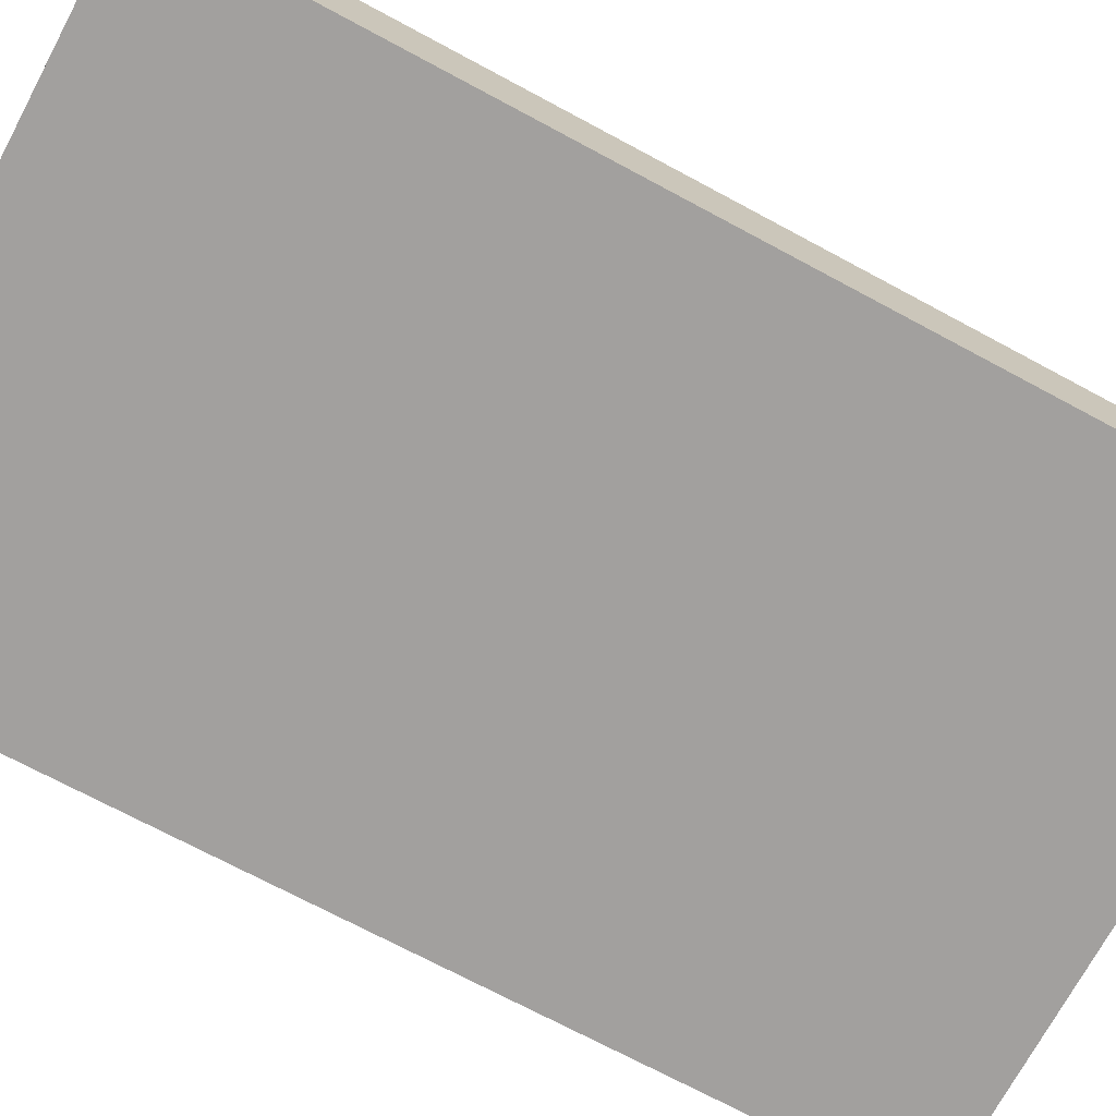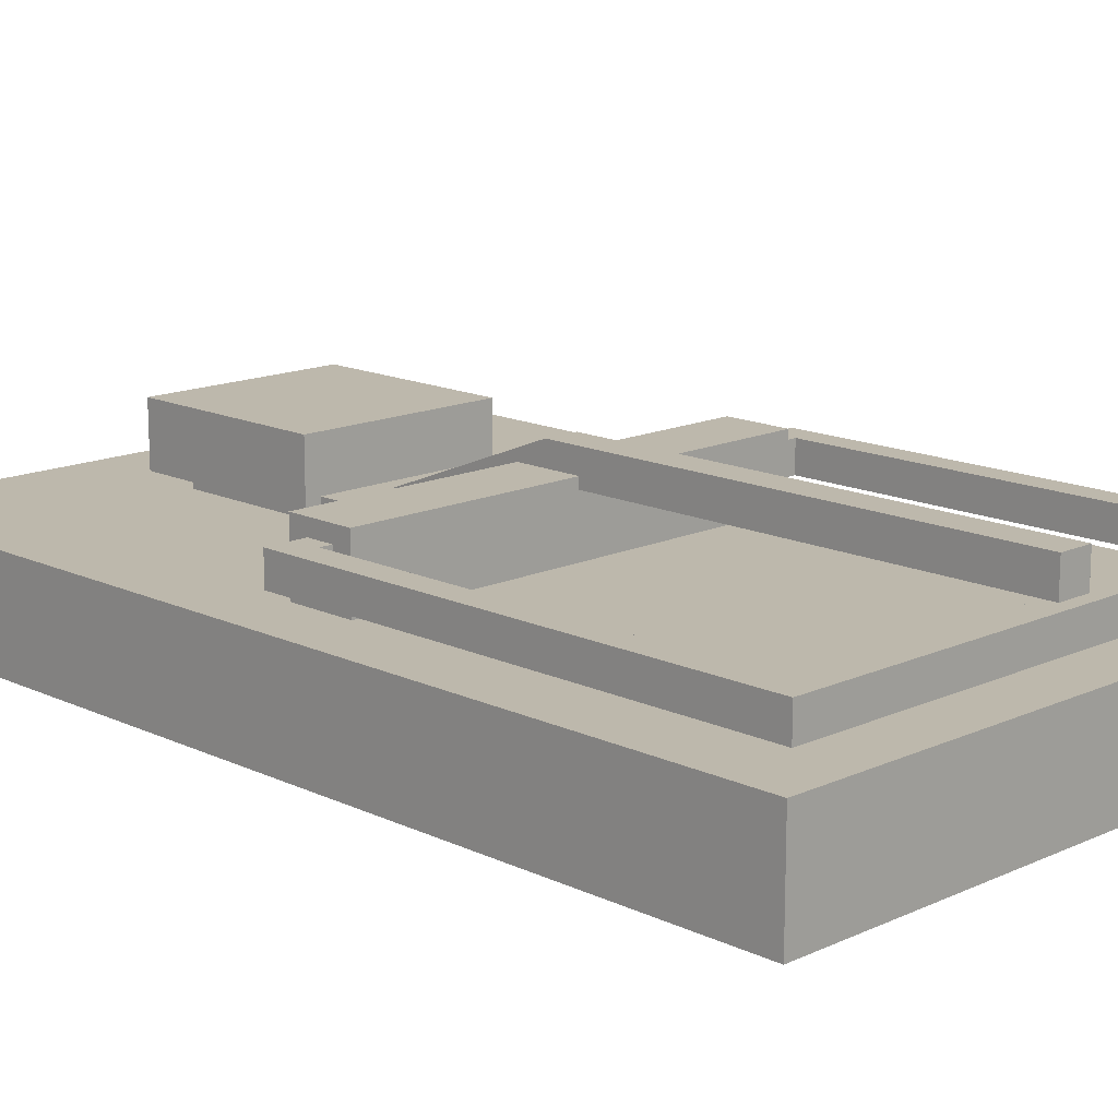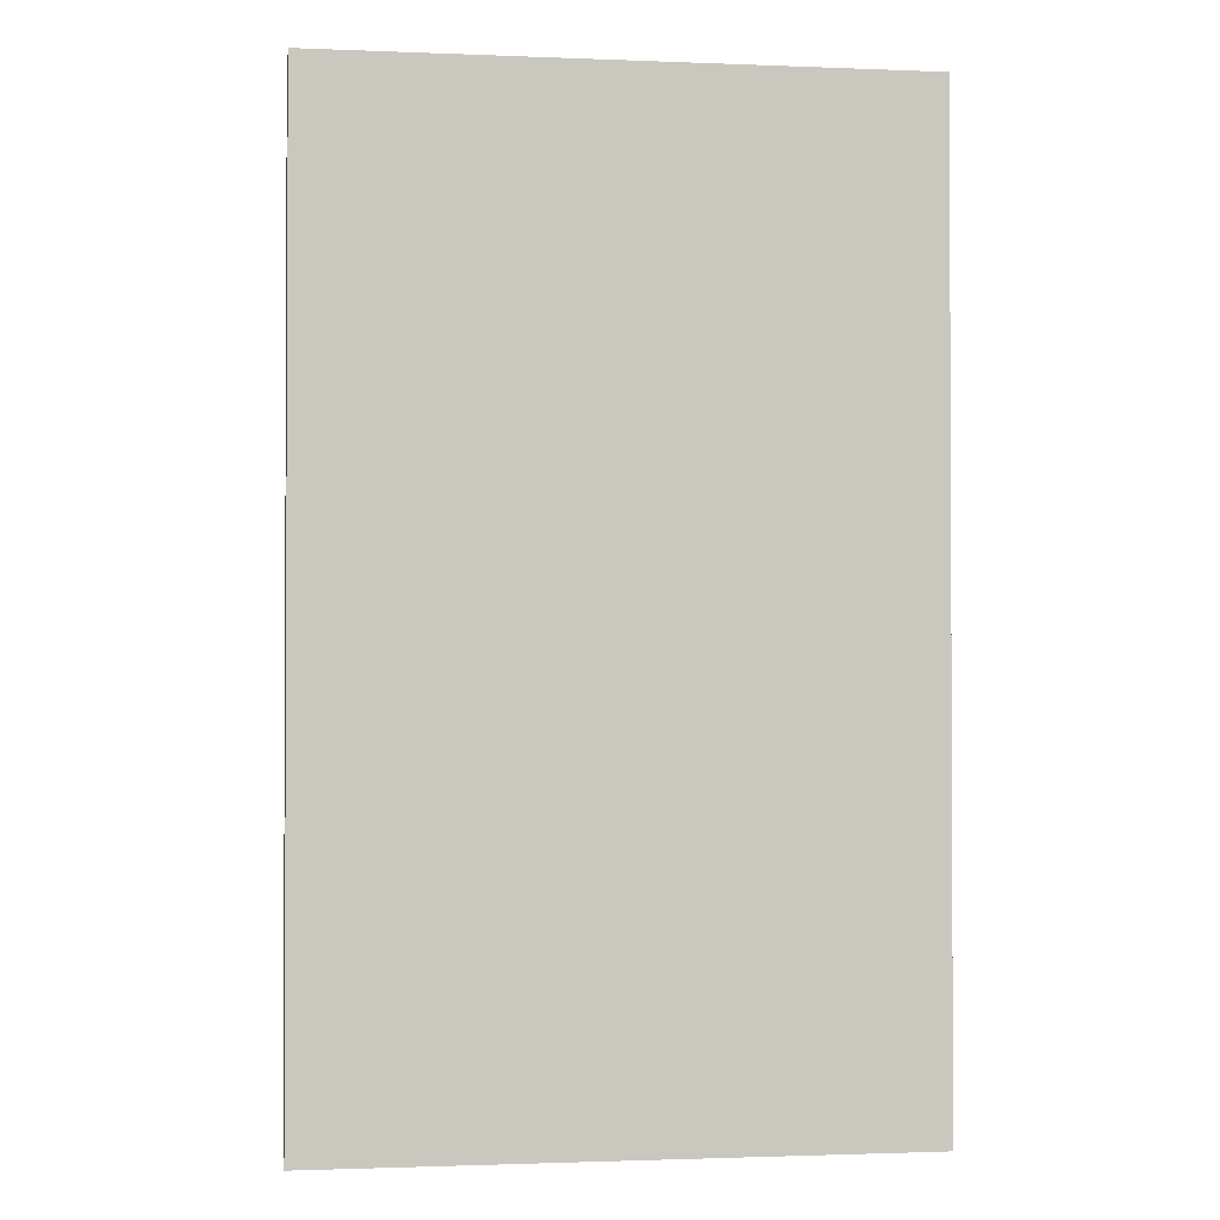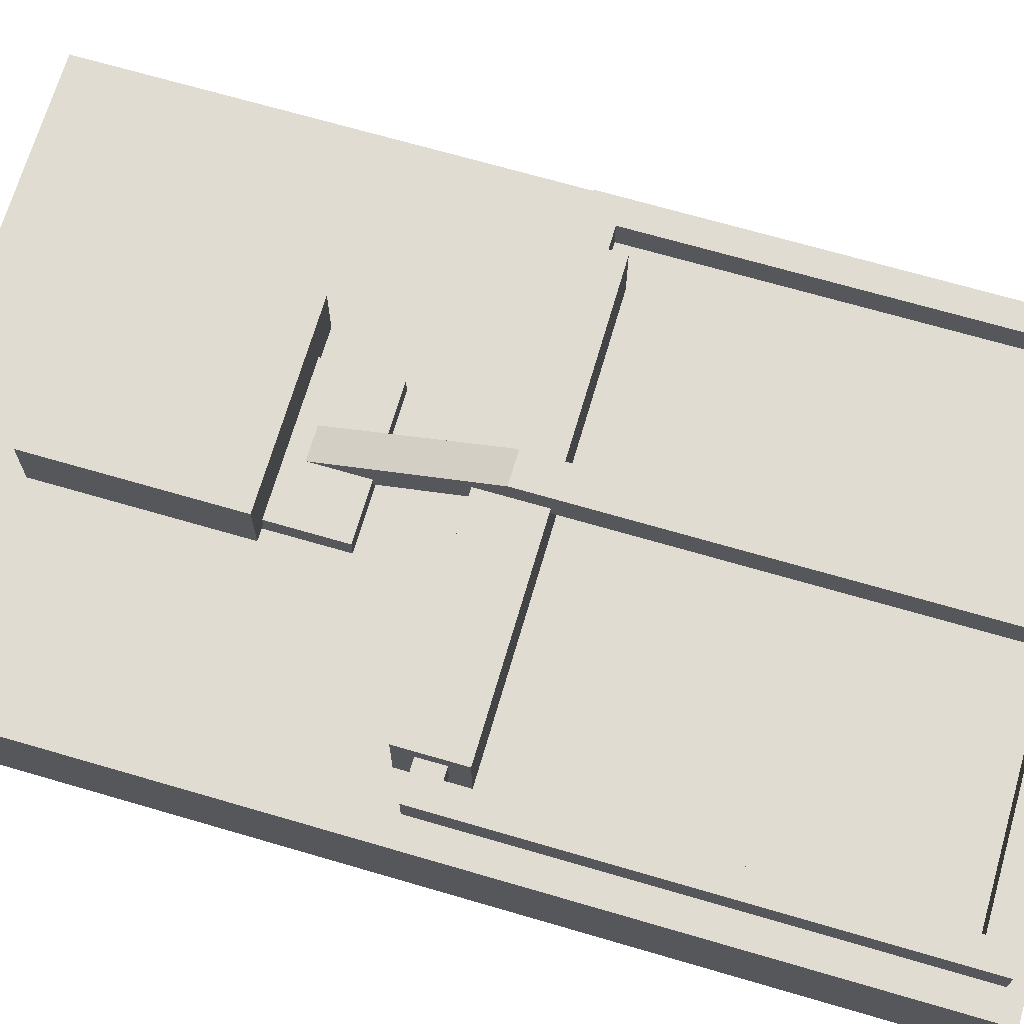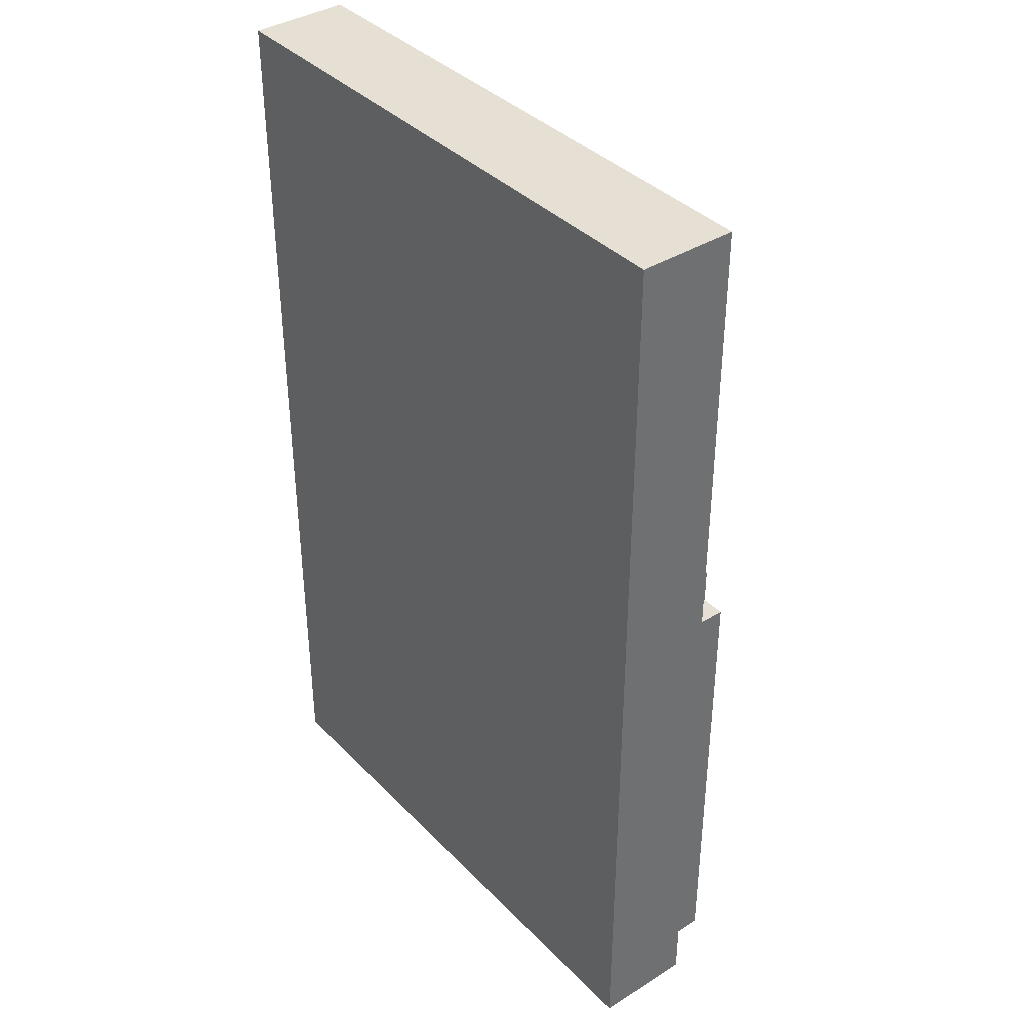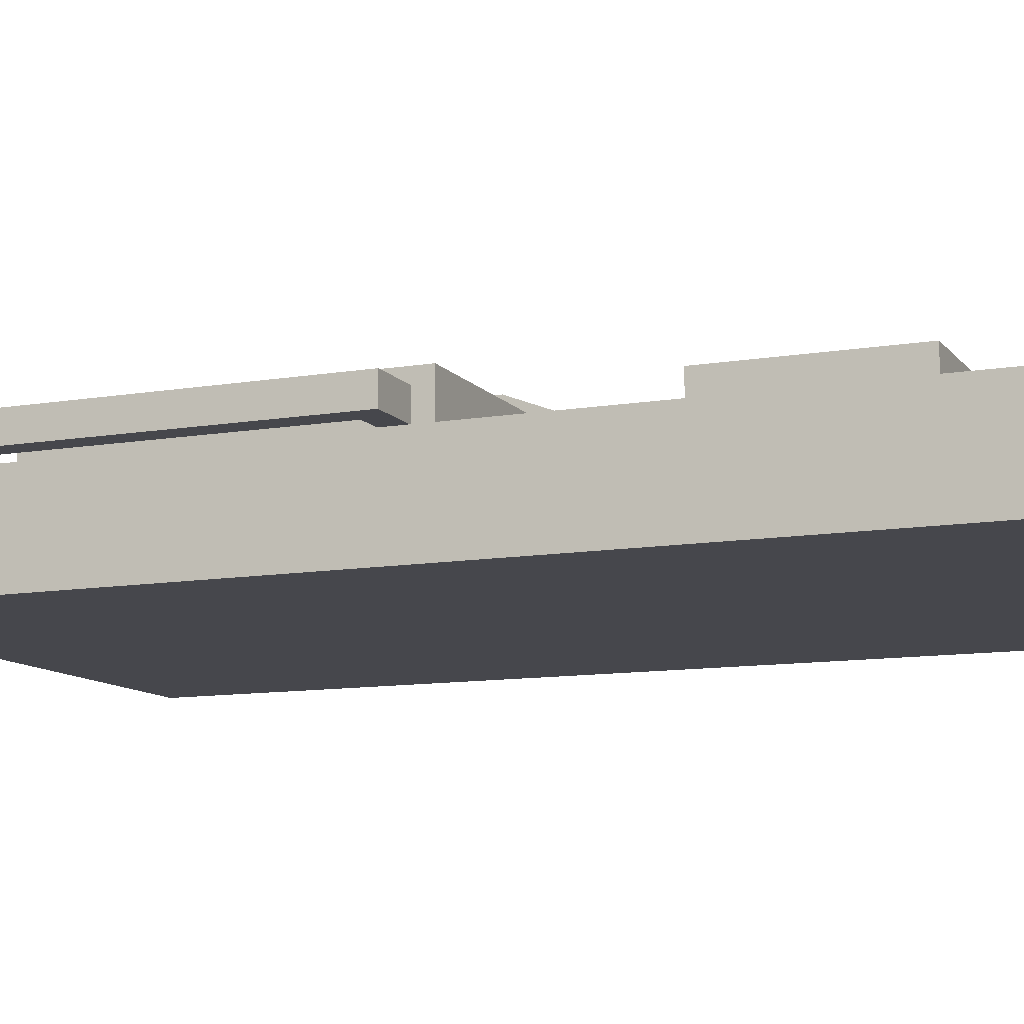
<metadata>
{"format":"obj","ext":"obj","renderer":"f3d","projection":"perspective","resolution":1024,"background":"white","views":[{"elev":-71.9,"azim":-118.2,"up":"+Y"},{"elev":14.8,"azim":135.5,"up":"+Y"},{"elev":-1.5,"azim":-8.2,"up":"+Z"},{"elev":69.2,"azim":106.3,"up":"+Y"},{"elev":38.1,"azim":51.6,"up":"+Z"},{"elev":-11.0,"azim":-67.1,"up":"+Y"}]}
</metadata>
<code>
v -0.1931 0 -0.3039
v -0.1931 0 0.3039
v -0.1931 0.06318 -0.3039
v -0.1931 0.06318 0.3039
v 0.178 0.06318 -0.3039
v 0.178 0.06318 0.3039
v 0.178 0 -0.3039
v 0.178 0 0.3039
v -0.05491 0.06124 0.0703
v -0.05491 0.06124 0.217
v -0.05491 0.07653 0.0703
v -0.05491 0.07653 0.217
v 0.03802 0.07653 0.0703
v 0.03802 0.07653 0.217
v 0.03802 0.06124 0.0703
v 0.03802 0.06124 0.217
v -0.01867 0.09754 -0.2901
v -0.01867 0.05587 0.1064
v -0.01867 0.118 -0.2901
v -0.01867 0.07633 0.1064
v 0.001784 0.118 -0.2901
v 0.001784 0.07633 0.1064
v 0.001784 0.09754 -0.2901
v 0.001784 0.05587 0.1064
v 0.001784 0.118 -0.000455
v -0.01867 0.118 -0.000455
v -0.01867 0.09754 -0.000455
v 0.001784 0.09754 -0.000455
v 0.1388 0.06324 -0.02258
v -0.1423 0.06324 -0.02258
v 0.1388 0.104 -0.02258
v -0.1423 0.104 -0.02258
v 0.1388 0.104 0.01813
v -0.1423 0.104 0.01813
v 0.1388 0.06324 0.01813
v -0.1423 0.06324 0.01813
v -0.1778 0.07567 -0.2926
v -0.1778 0.07567 0.005977
v -0.1778 0.09461 -0.2926
v -0.1778 0.09461 0.005977
v 0.163 0.09461 -0.2926
v 0.163 0.09461 0.005977
v 0.163 0.07567 -0.2926
v 0.163 0.07567 0.005977
v -0.161 0.09461 -0.2757
v -0.161 0.09461 -0.0109
v 0.1462 0.09461 -0.0109
v 0.1462 0.09461 -0.2757
v 0.1462 0.07567 -0.2757
v 0.1462 0.07567 -0.0109
v -0.161 0.07567 -0.0109
v -0.161 0.07567 -0.2757
f 1 2 4 3
f 3 4 6 5
f 5 6 8 7
f 7 8 2 1
f 2 8 6 4
f 7 1 3 5
f 9 10 12 11
f 11 12 14 13
f 13 14 16 15
f 15 16 10 9
f 10 16 14 12
f 15 9 11 13
f 26 27 18 20
f 25 26 20 22
f 28 25 22 24
f 27 28 24 18
f 18 24 22 20
f 23 17 19 21
f 19 26 25 21
f 17 27 26 19
f 23 28 27 17
f 21 25 28 23
f 29 30 32 31
f 31 32 34 33
f 33 34 36 35
f 35 36 30 29
f 30 36 34 32
f 35 29 31 33
f 37 38 40 39
f 41 42 44 43
f 38 44 42 40
f 43 37 39 41
f 39 40 46 45
f 40 42 47 46
f 42 41 48 47
f 41 39 45 48
f 43 44 50 49
f 44 38 51 50
f 38 37 52 51
f 37 43 49 52
f 47 48 49 50
f 48 45 52 49
f 47 50 51 46
f 46 51 52 45
v -0.07543 0.07028 0.1172
v -0.07543 0.07028 0.2402
v -0.07543 0.1084 0.1172
v -0.07543 0.1084 0.2402
v 0.04753 0.1084 0.1172
v 0.04753 0.1084 0.2402
v 0.04753 0.07028 0.1172
v 0.04753 0.07028 0.2402
f 53 54 56 55
f 55 56 58 57
f 57 58 60 59
f 59 60 54 53
f 54 60 58 56
f 59 53 55 57

</code>
